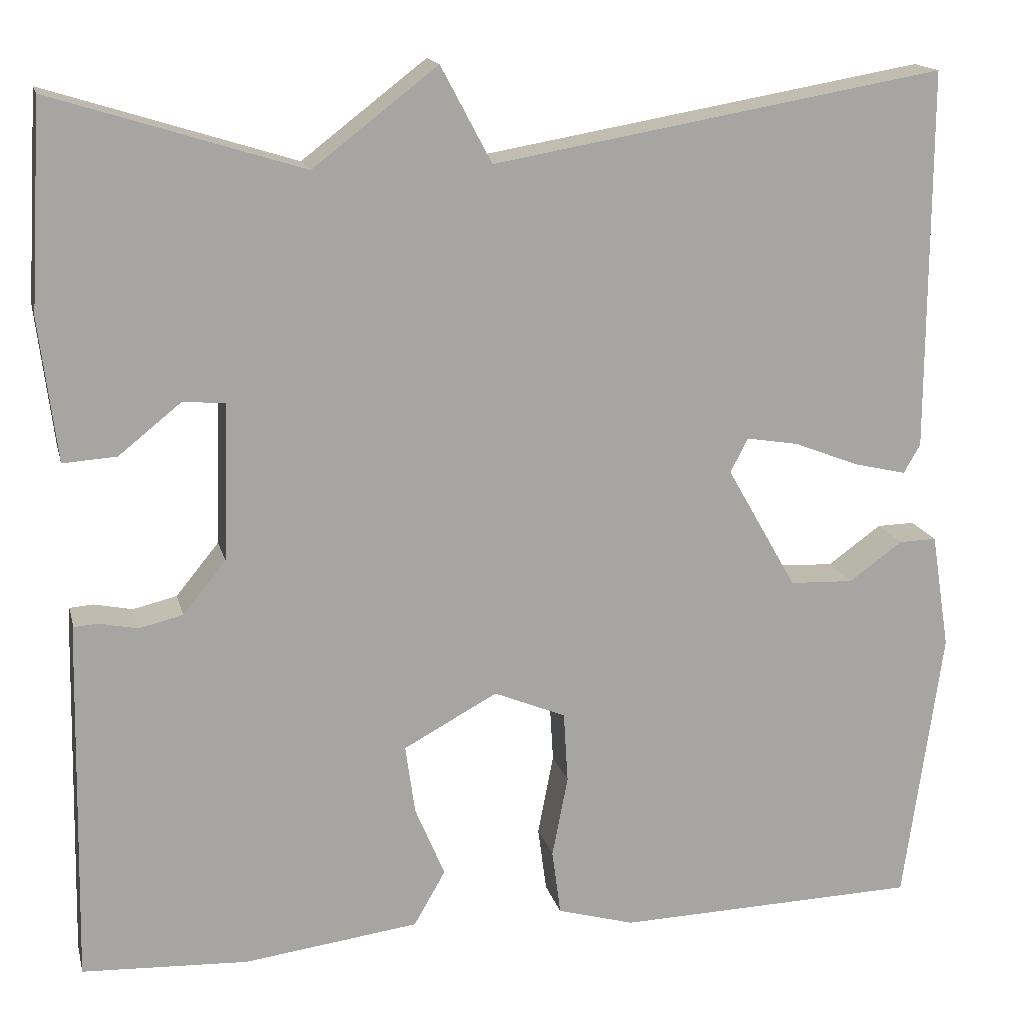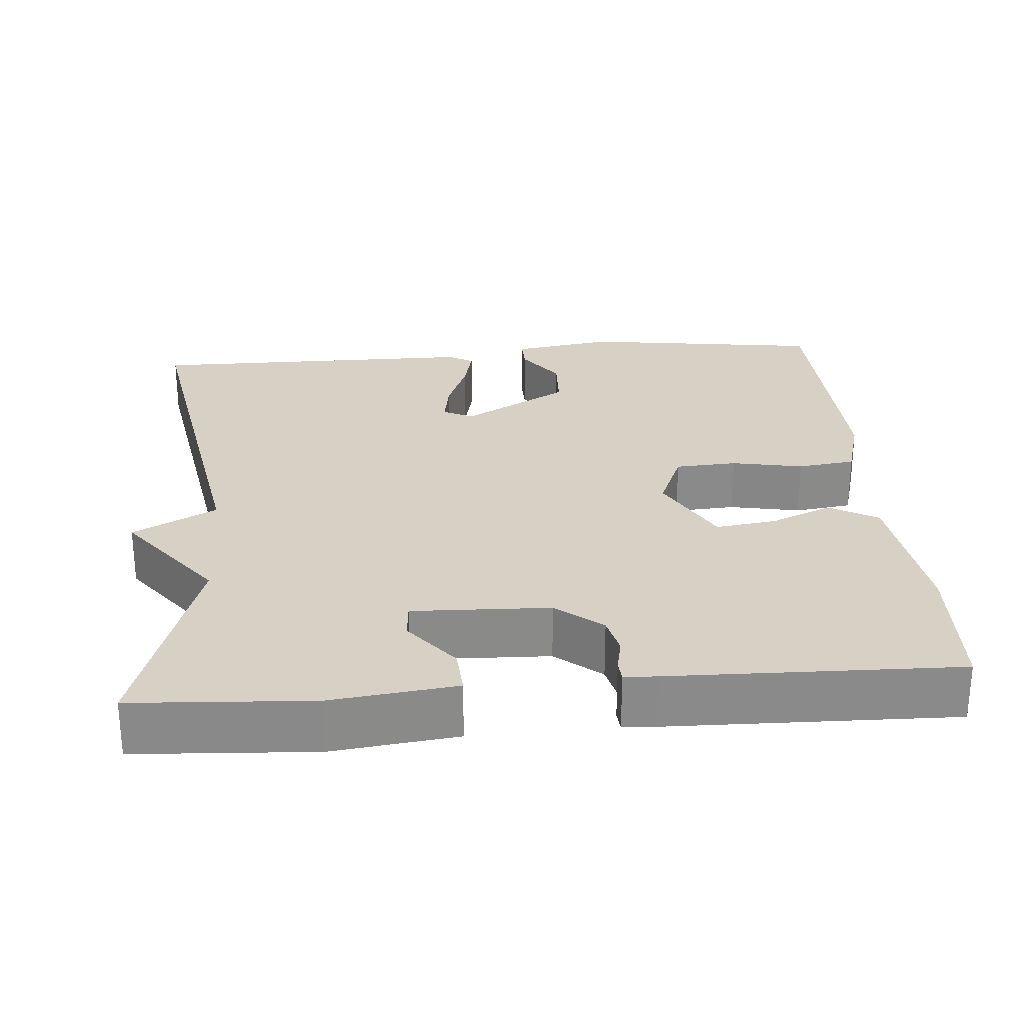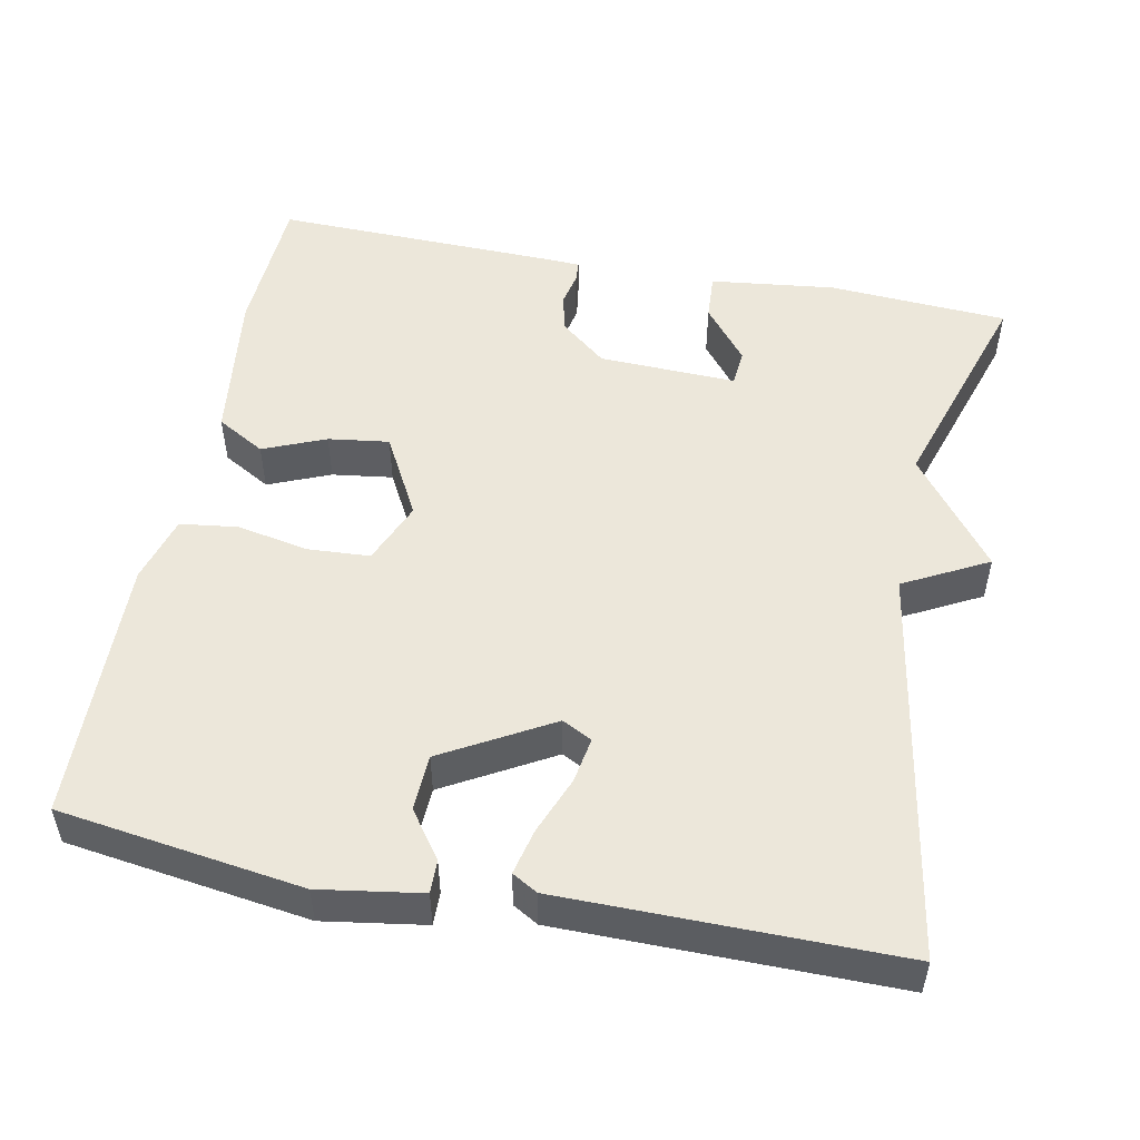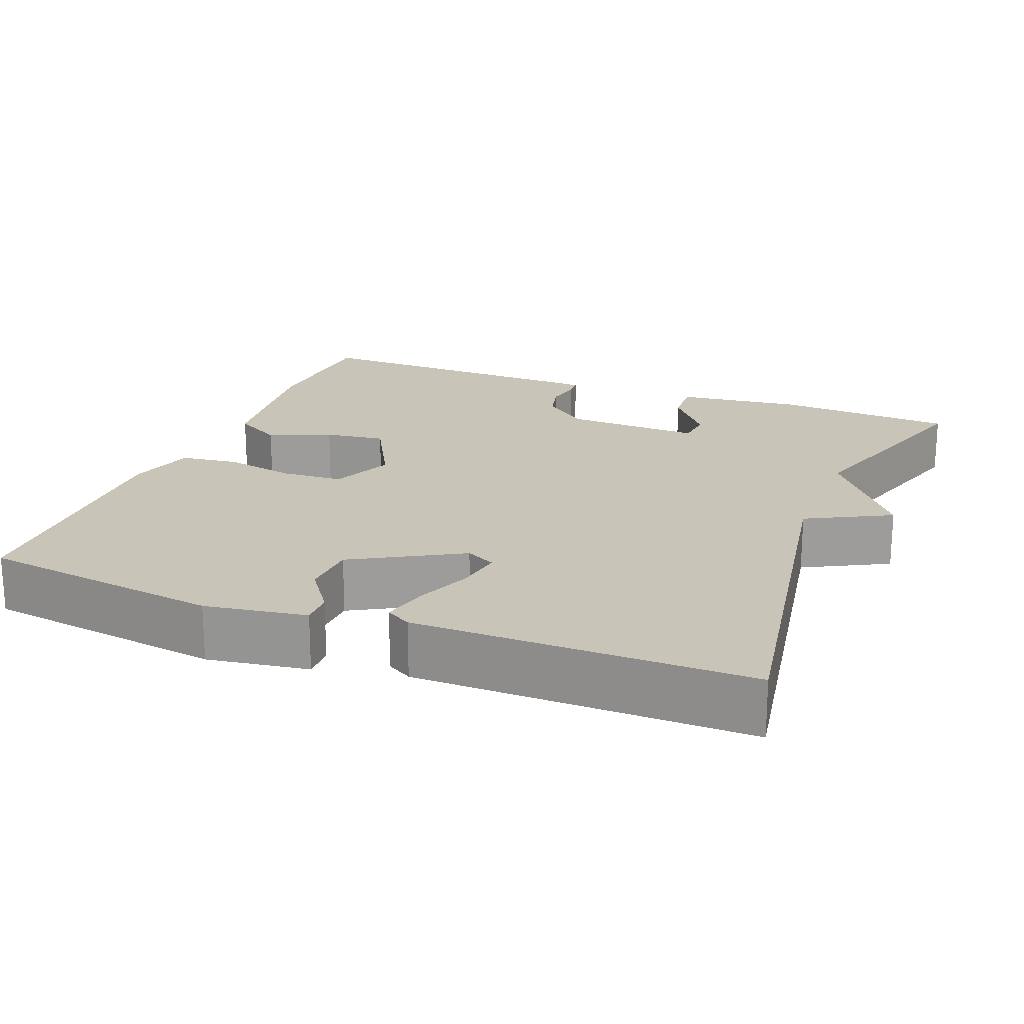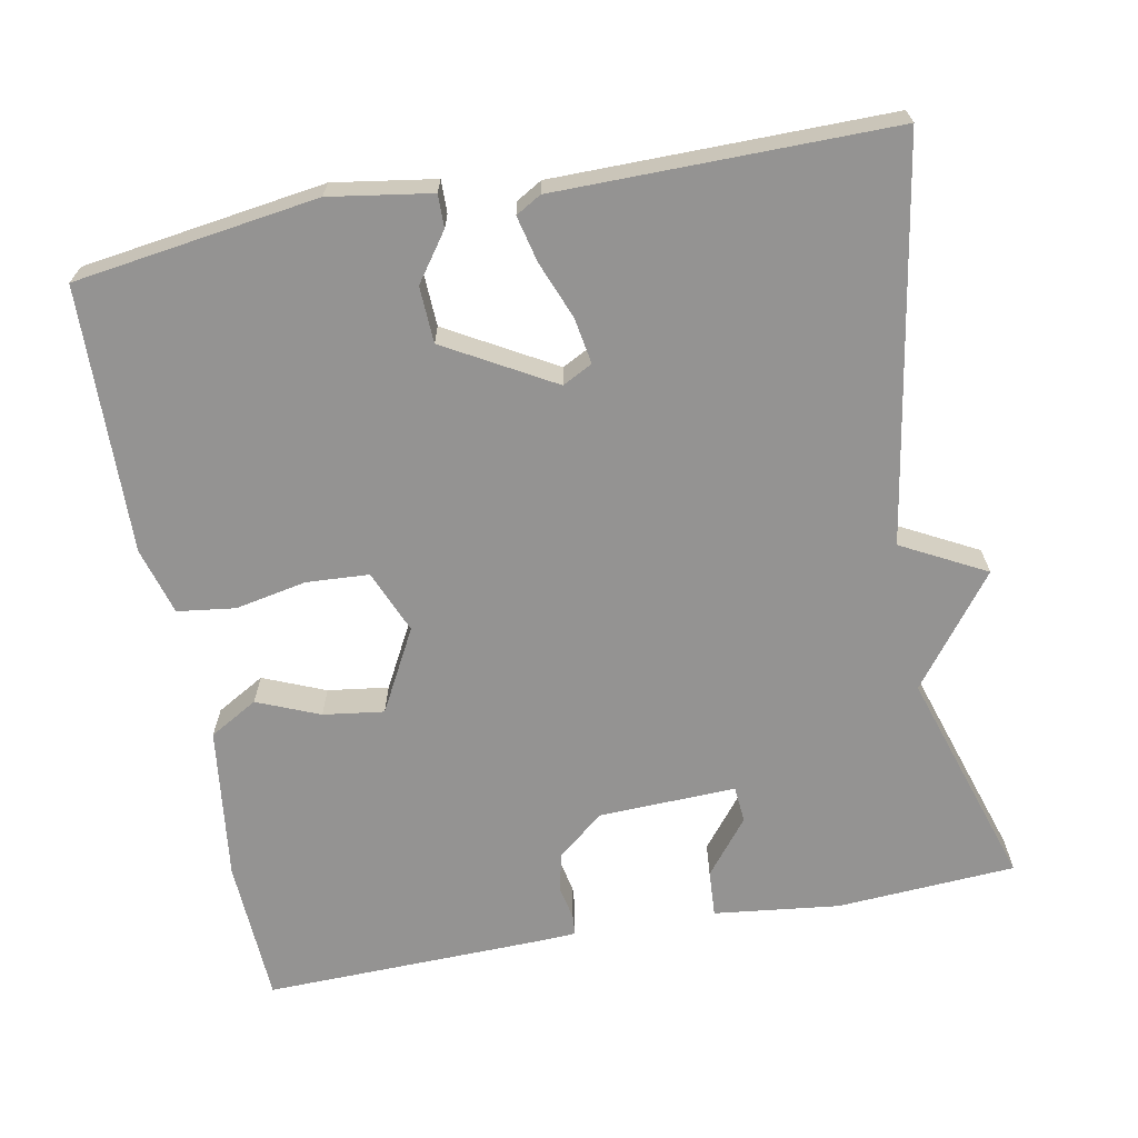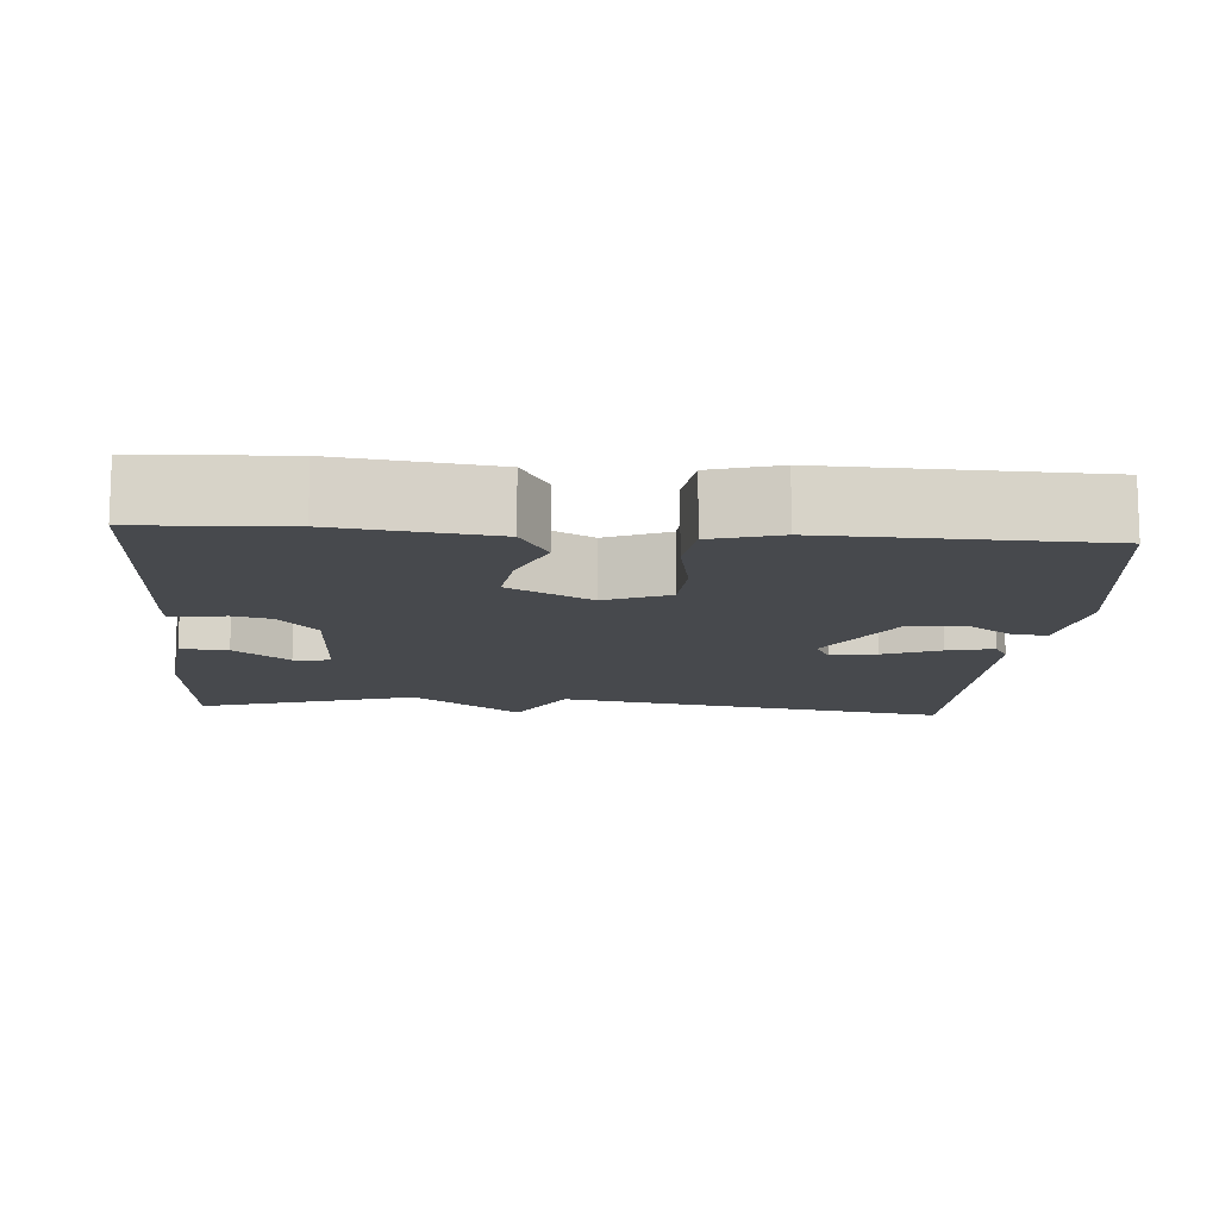
<metadata>
{"format":"obj","ext":"obj","renderer":"f3d","projection":"perspective","resolution":1024,"background":"white","views":[{"elev":16.0,"azim":166.7,"up":"+Z"},{"elev":26.9,"azim":85.4,"up":"+Y"},{"elev":51.3,"azim":-78.7,"up":"+Y"},{"elev":20.1,"azim":-68.4,"up":"+Y"},{"elev":-66.8,"azim":-79.1,"up":"+Y"},{"elev":-12.2,"azim":175.8,"up":"+Y"}]}
</metadata>
<code>
v 0.5 0.07 -0.5
v 0.311 0.07 -0.509
v 0.111 0.07 -0.483
v 0.075 0.07 -0.42
v 0.109 0.07 -0.339
v 0.12 0.07 -0.26
v 0.013 0.07 -0.202
v -0.069 0.07 -0.236
v -0.074 0.07 -0.317
v -0.056 0.07 -0.41
v -0.066 0.07 -0.485
v -0.154 0.07 -0.51
v -0.5 0.07 -0.5
v -0.544 0.07 -0.184
v -0.523 0.07 -0.052
v -0.48 0.07 -0.053
v -0.419 0.07 -0.097
v -0.346 0.07 -0.094
v -0.266 0.07 0.046
v -0.286 0.07 0.085
v -0.346 0.07 0.075
v -0.42 0.07 0.046
v -0.48 0.07 0.032
v -0.499 0.07 0.065
v -0.5 0.07 0.5
v 0.015 0.07 0.411
v 0.073 0.07 0.52
v 0.215 0.07 0.411
v 0.5 0.07 0.5
v 0.514 0.07 0.266
v 0.494 0.07 0.103
v 0.433 0.07 0.107
v 0.362 0.07 0.164
v 0.314 0.07 0.16
v 0.32 0.07 -0.019
v 0.369 0.07 -0.079
v 0.419 0.07 -0.091
v 0.463 0.07 -0.082
v 0.49 0.07 -0.084
v 0.492 0.07 -0.126
v 0.5 0 -0.5
v 0.311 0 -0.509
v 0.111 0 -0.483
v 0.075 0 -0.42
v 0.109 0 -0.339
v 0.12 0 -0.26
v 0.013 0 -0.202
v -0.069 0 -0.236
v -0.074 0 -0.317
v -0.056 0 -0.41
v -0.066 0 -0.485
v -0.154 0 -0.51
v -0.5 0 -0.5
v -0.544 0 -0.184
v -0.523 0 -0.052
v -0.48 0 -0.053
v -0.419 0 -0.097
v -0.346 0 -0.094
v -0.266 0 0.046
v -0.286 0 0.085
v -0.346 0 0.075
v -0.42 0 0.046
v -0.48 0 0.032
v -0.499 0 0.065
v -0.5 0 0.5
v 0.015 0 0.411
v 0.073 0 0.52
v 0.215 0 0.411
v 0.5 0 0.5
v 0.514 0 0.266
v 0.494 0 0.103
v 0.433 0 0.107
v 0.362 0 0.164
v 0.314 0 0.16
v 0.32 0 -0.019
v 0.369 0 -0.079
v 0.419 0 -0.091
v 0.463 0 -0.082
v 0.49 0 -0.084
v 0.492 0 -0.126
f 3 4 5
f 2 3 5
f 1 2 5
f 40 1 5
f 39 40 5
f 38 39 5
f 37 38 5
f 36 37 5 6
f 35 36 6 7
f 34 35 7 8
f 31 32 33
f 30 31 33
f 29 30 33
f 28 29 33
f 28 33 34
f 27 28 34
f 26 27 34
f 24 25 26
f 23 24 26
f 22 23 26
f 21 22 26
f 20 21 26
f 26 34 8
f 20 26 8
f 19 20 8
f 15 16 17
f 14 15 17
f 13 14 17
f 12 13 17
f 11 12 17
f 10 11 17
f 9 10 17 18
f 8 9 18 19
f 45 44 43
f 45 43 42
f 45 42 41
f 45 41 80
f 45 80 79
f 45 79 78
f 45 78 77
f 46 45 77 76
f 47 46 76 75
f 48 47 75 74
f 73 72 71
f 73 71 70
f 73 70 69
f 73 69 68
f 74 73 68
f 74 68 67
f 74 67 66
f 66 65 64
f 66 64 63
f 66 63 62
f 66 62 61
f 66 61 60
f 48 74 66
f 48 66 60
f 48 60 59
f 57 56 55
f 57 55 54
f 57 54 53
f 57 53 52
f 57 52 51
f 57 51 50
f 58 57 50 49
f 59 58 49 48
f 1 41 42 2
f 2 42 43 3
f 3 43 44 4
f 4 44 45 5
f 5 45 46 6
f 6 46 47 7
f 7 47 48 8
f 8 48 49 9
f 9 49 50 10
f 10 50 51 11
f 11 51 52 12
f 12 52 53 13
f 13 53 54 14
f 14 54 55 15
f 15 55 56 16
f 16 56 57 17
f 17 57 58 18
f 18 58 59 19
f 19 59 60 20
f 20 60 61 21
f 21 61 62 22
f 22 62 63 23
f 23 63 64 24
f 24 64 65 25
f 25 65 66 26
f 26 66 67 27
f 27 67 68 28
f 28 68 69 29
f 29 69 70 30
f 30 70 71 31
f 31 71 72 32
f 32 72 73 33
f 33 73 74 34
f 34 74 75 35
f 35 75 76 36
f 36 76 77 37
f 37 77 78 38
f 38 78 79 39
f 39 79 80 40
f 40 80 41 1

</code>
